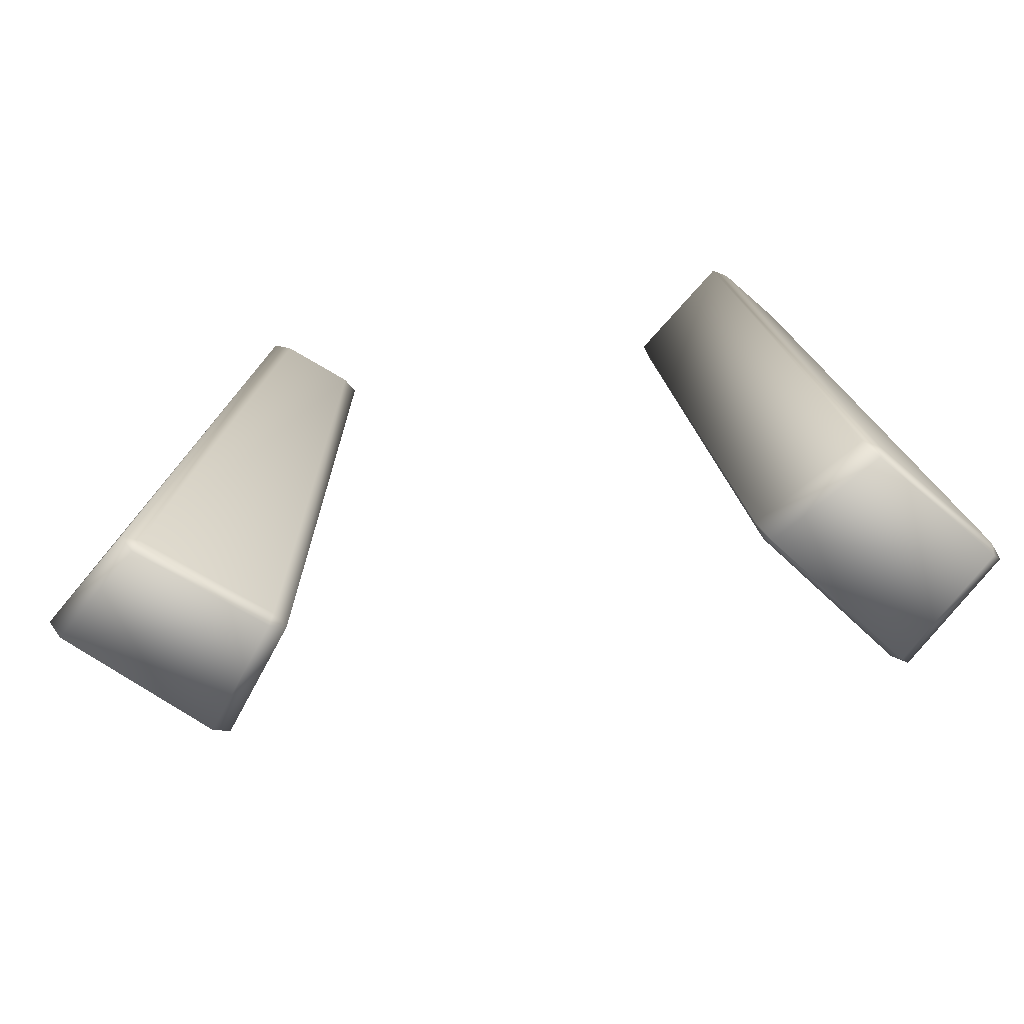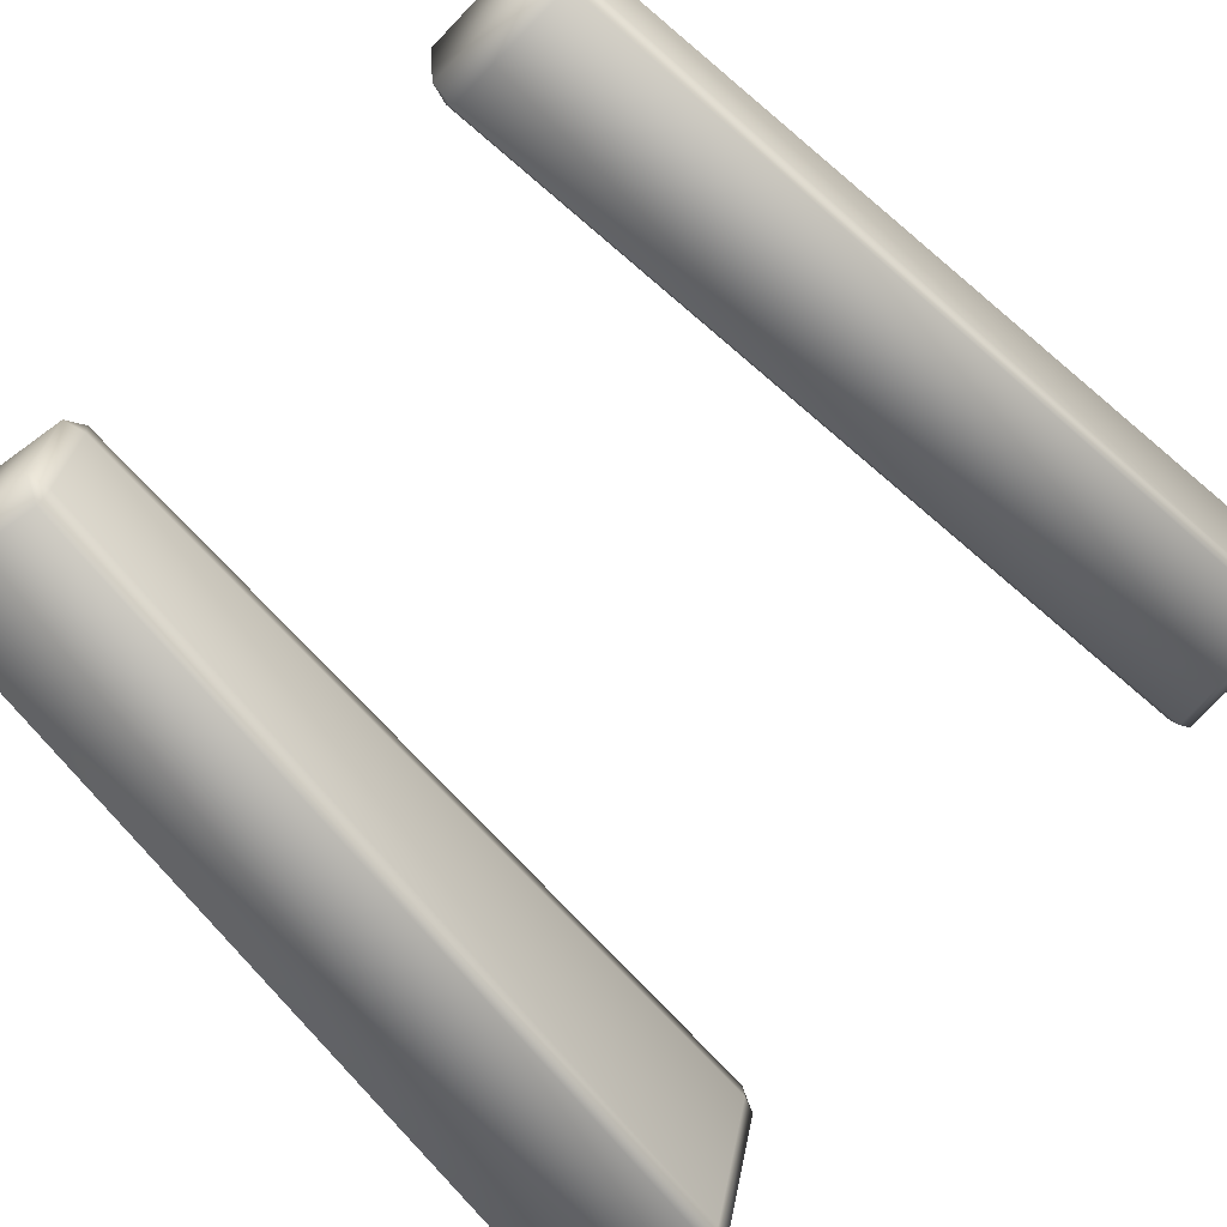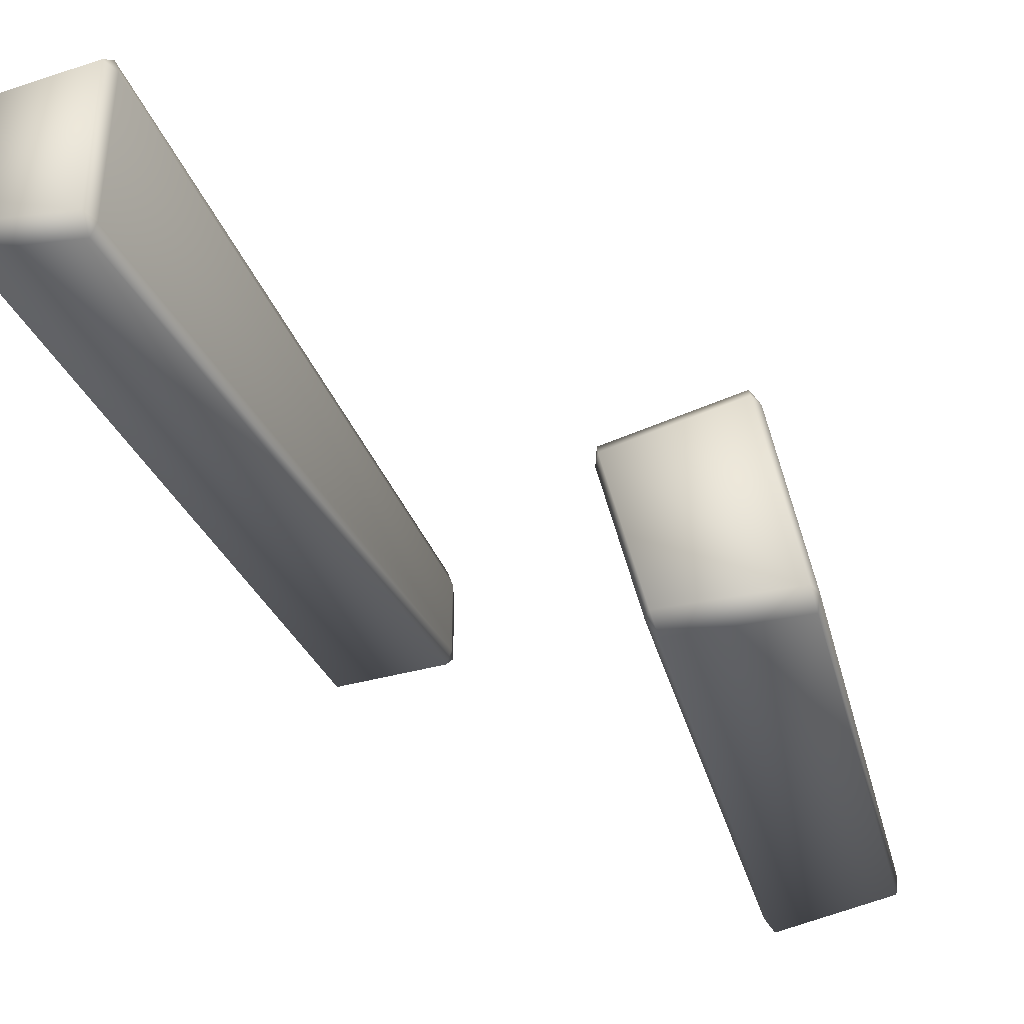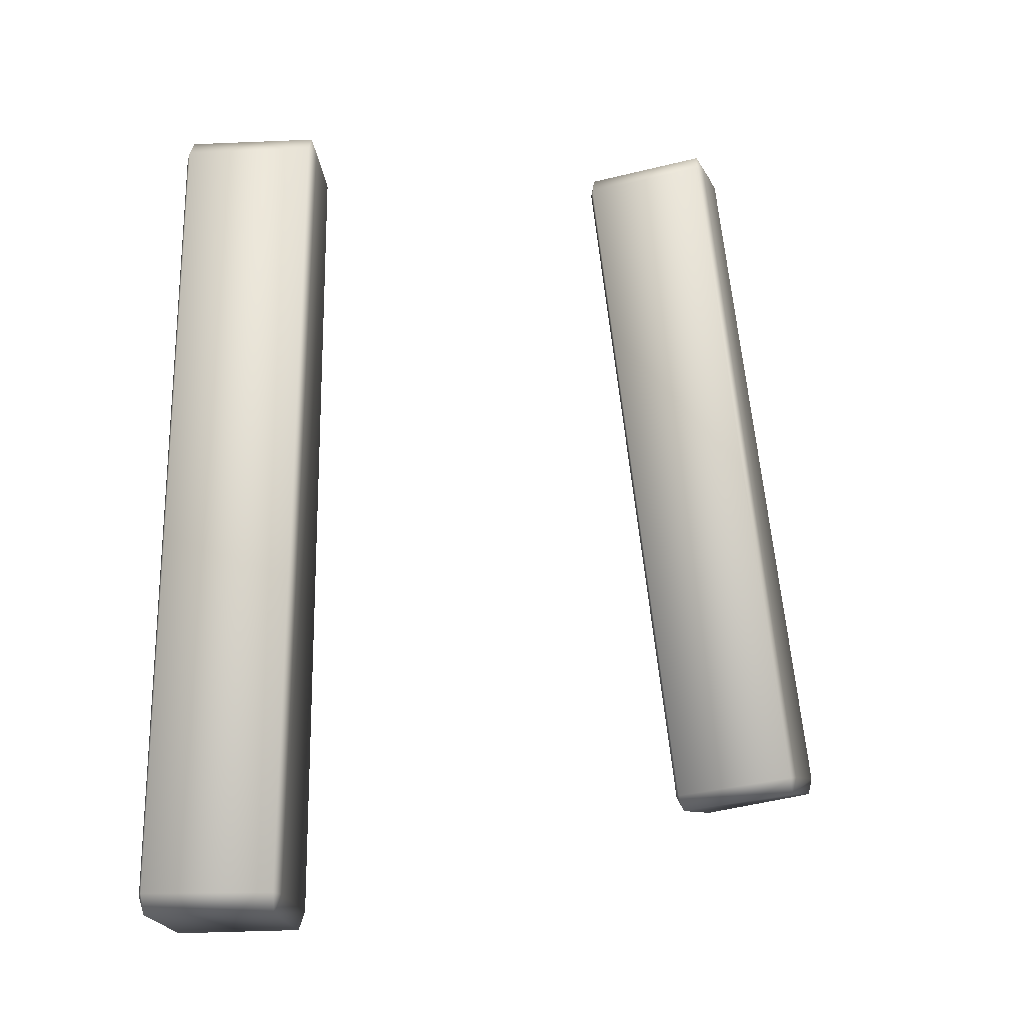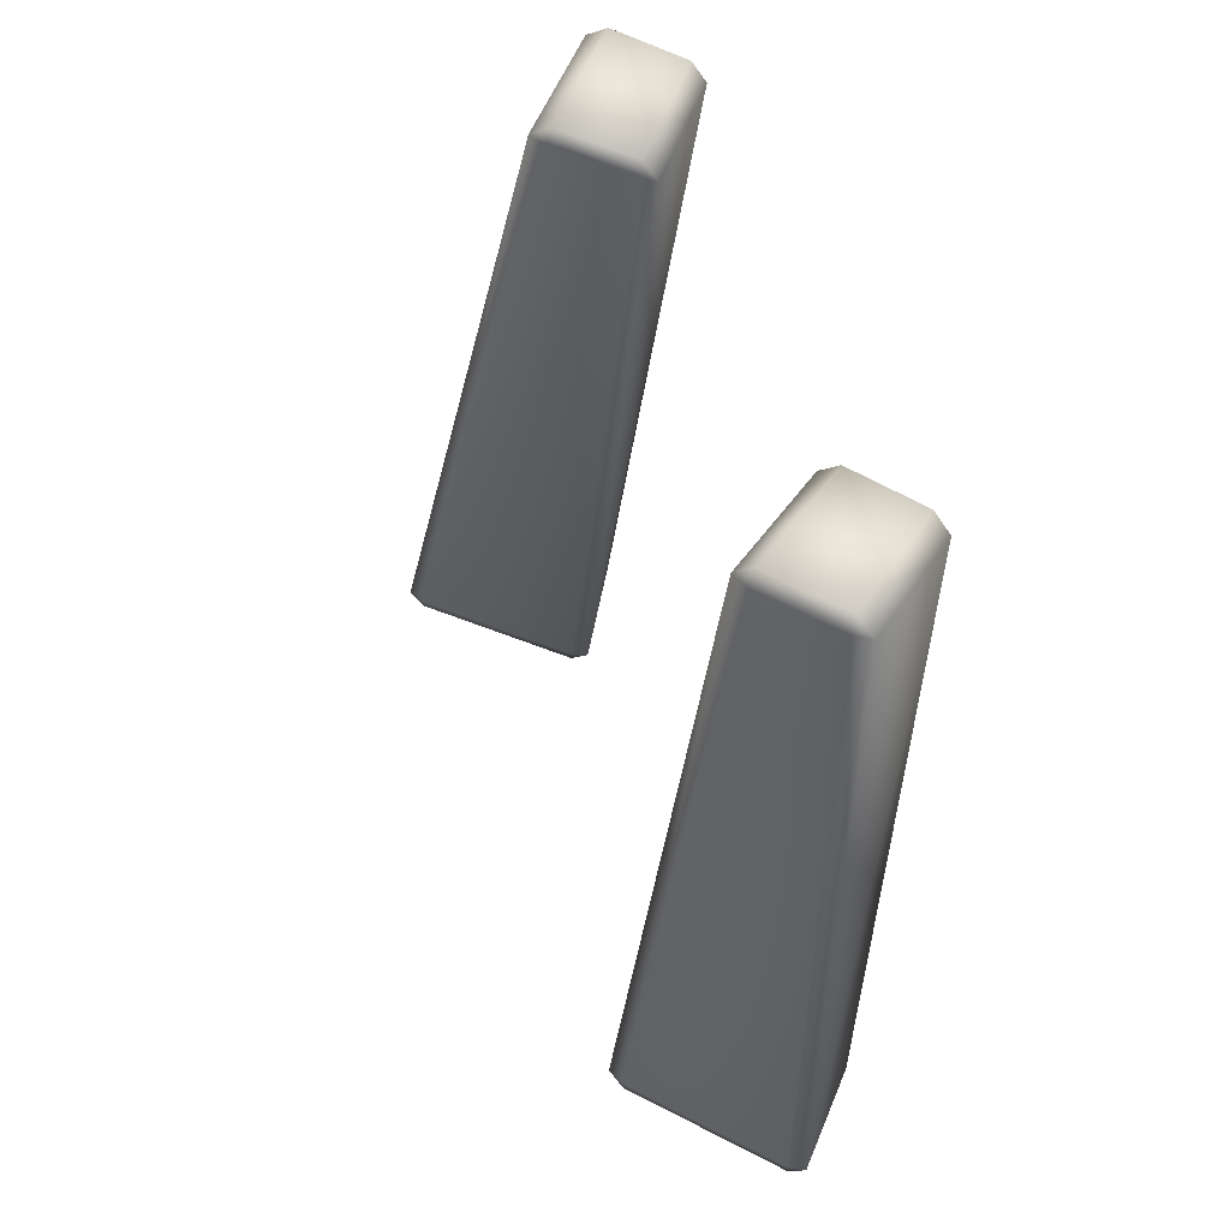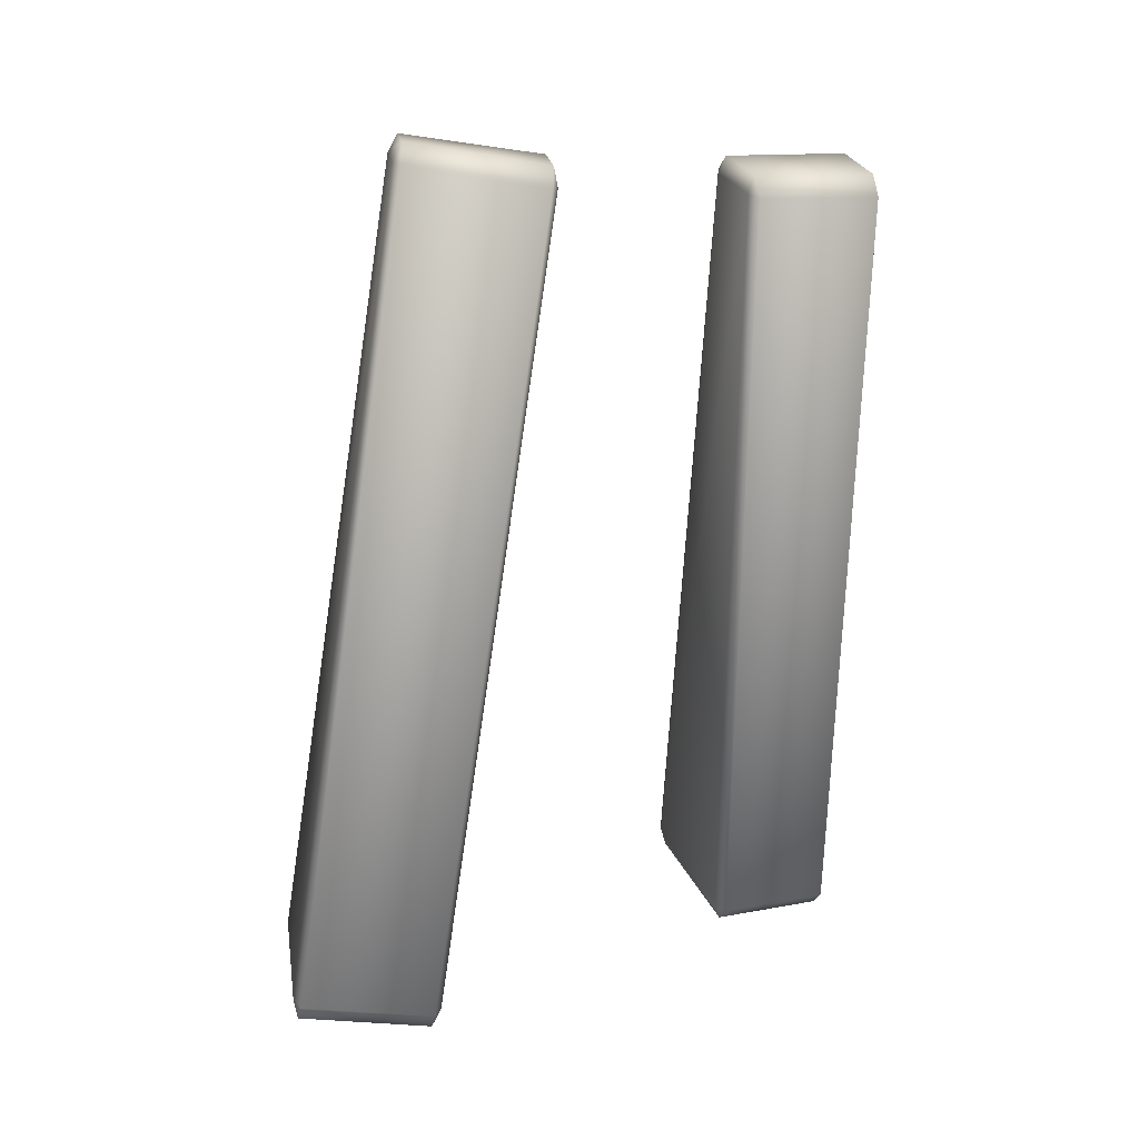
<metadata>
{"format":"obj","ext":"obj","renderer":"f3d","projection":"perspective","resolution":1024,"background":"white","views":[{"elev":-77.5,"azim":-135.5,"up":"+Y"},{"elev":-69.9,"azim":-132.6,"up":"+Z"},{"elev":-26.7,"azim":20.6,"up":"+Z"},{"elev":-7.3,"azim":0.4,"up":"+Y"},{"elev":56.3,"azim":106.0,"up":"+Y"},{"elev":15.1,"azim":159.6,"up":"+Y"}]}
</metadata>
<code>
g NewMesh_tris_88
v -8.107 7.978 4.16
v -8.08 -2.623 4.359
v -8.033 7.8 3.122
v -8.235 -2.298 6.263
v -8.173 -2.258 6.499
v -8.044 8.018 4.396
v -6.344 8.027 4.573
v -6.476 -2.236 6.694
v -6.388 -2.267 6.475
v -6.254 7.995 4.353
v -6.191 7.838 3.241
v -6.307 -2.588 4.2
v -6.378 -2.623 3.976
v -6.26 7.805 3.014
v -7.935 7.763 2.897
v -7.981 -2.66 4.131
v -8.024 8.226 4.117
v -6.269 8.088 3.213
v -6.328 8.238 4.294
v -7.95 8.049 3.099
v -8.158 -2.54 6.322
v -6.389 -2.837 4.229
v -8 -2.873 4.382
v -6.472 -2.516 6.516
v -8.08 -2.623 4.359
v -8.033 7.8 3.122
v -7.935 7.763 2.897
v -8.033 7.8 3.122
v -6.254 7.995 4.353
v -6.344 8.027 4.573
v -6.26 7.805 3.014
v -6.191 7.838 3.241
v -8.044 8.018 4.396
v -8.107 7.978 4.16
v -6.388 -2.267 6.475
v -6.476 -2.236 6.694
v -7.981 -2.66 4.131
v -8.08 -2.623 4.359
v -6.307 -2.588 4.2
v -6.378 -2.623 3.976
v -8.235 -2.298 6.263
v -8.173 -2.258 6.499
v -2.234 8.566 0.001525
v -0.4895 -1.059 -0.982
v -1.961 8.545 -1.018
v -1.007 -1.026 0.8844
v -0.992 -1.01 1.131
v -2.218 8.582 0.248
v -0.5972 8.828 0.7336
v 0.6194 -0.7546 1.635
v 0.7468 -0.7415 1.434
v -0.4685 8.84 0.5321
v -0.1984 8.847 -0.5595
v 1.253 -0.7363 -0.8086
v 1.227 -0.7507 -1.044
v -0.2224 8.835 -0.798
v -1.823 8.555 -1.224
v -0.3497 -1.048 -1.191
v -0.4895 -1.059 -0.982
v -1.961 8.545 -1.018
v -2.187 8.809 0.003006
v -0.311 9.065 -0.5734
v -0.5711 9.057 0.4876
v -1.918 8.787 -0.998
v -0.4685 8.84 0.5321
v -0.5972 8.828 0.7336
v -0.1984 8.847 -0.5595
v -0.2224 8.835 -0.798
v -1.961 8.545 -1.018
v -1.823 8.555 -1.224
v -2.234 8.566 0.001525
v -2.218 8.582 0.248
v -0.9016 -1.24 0.9298
v 1.209 -0.9781 -0.8229
v -0.3741 -1.276 -0.9734
v 0.6994 -0.985 1.431
v -0.3497 -1.048 -1.191
v -0.4895 -1.059 -0.982
v 1.227 -0.7507 -1.044
v 1.253 -0.7363 -0.8086
v 0.7468 -0.7415 1.434
v 0.6194 -0.7546 1.635
v -0.992 -1.01 1.131
v -1.007 -1.026 0.8844
f 4 5 1
f 4 1 2
f 2 1 3
f 25 26 15
f 25 15 16
f 16 15 13
f 46 47 43
f 46 43 44
f 44 43 45
f 59 60 57
f 59 57 58
f 58 57 55
f 11 10 9
f 9 10 7
f 9 7 8
f 8 7 5
f 6 1 5
f 6 5 7
f 15 14 13
f 13 14 11
f 13 11 12
f 12 11 9
f 27 28 20
f 20 28 17
f 20 17 18
f 18 17 19
f 18 19 29
f 29 19 30
f 27 20 31
f 31 20 18
f 31 18 32
f 32 18 29
f 30 19 33
f 33 19 17
f 33 17 34
f 34 17 28
f 35 36 24
f 24 36 21
f 24 21 22
f 22 21 23
f 22 23 37
f 37 23 38
f 35 24 39
f 39 24 22
f 39 22 40
f 40 22 37
f 38 23 41
f 41 23 21
f 41 21 42
f 42 21 36
f 50 51 49
f 50 49 47
f 47 49 48
f 47 48 43
f 54 55 53
f 54 53 51
f 51 53 52
f 51 52 49
f 56 53 55
f 56 55 57
f 70 69 64
f 64 69 61
f 64 61 62
f 62 61 63
f 62 63 65
f 65 63 66
f 70 64 68
f 68 64 62
f 68 62 67
f 67 62 65
f 66 63 72
f 72 63 61
f 72 61 71
f 71 61 69
f 81 82 76
f 76 82 73
f 76 73 74
f 74 73 75
f 74 75 77
f 77 75 78
f 81 76 80
f 80 76 74
f 80 74 79
f 79 74 77
f 78 75 84
f 84 75 73
f 84 73 83
f 83 73 82

</code>
